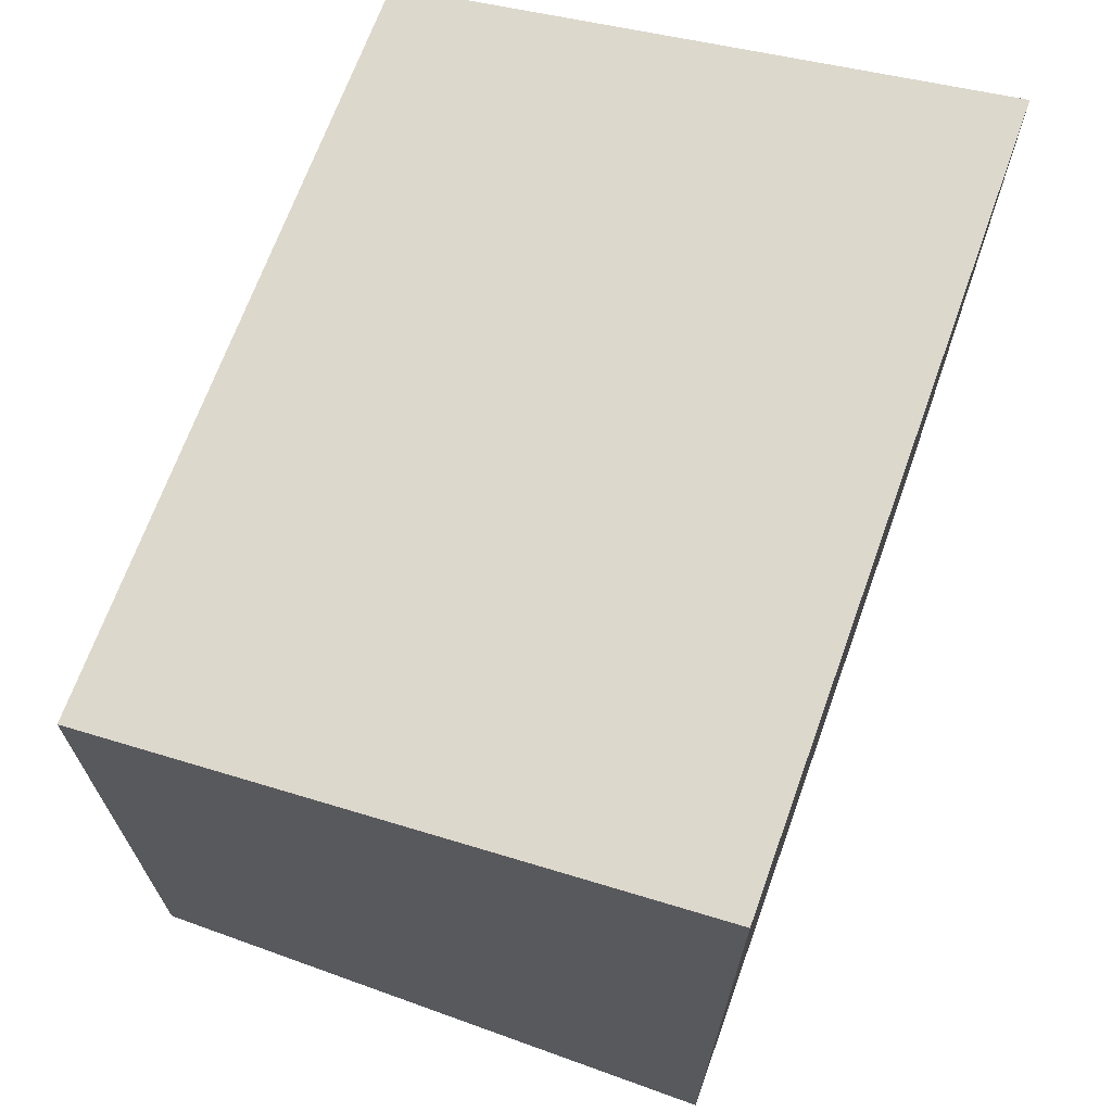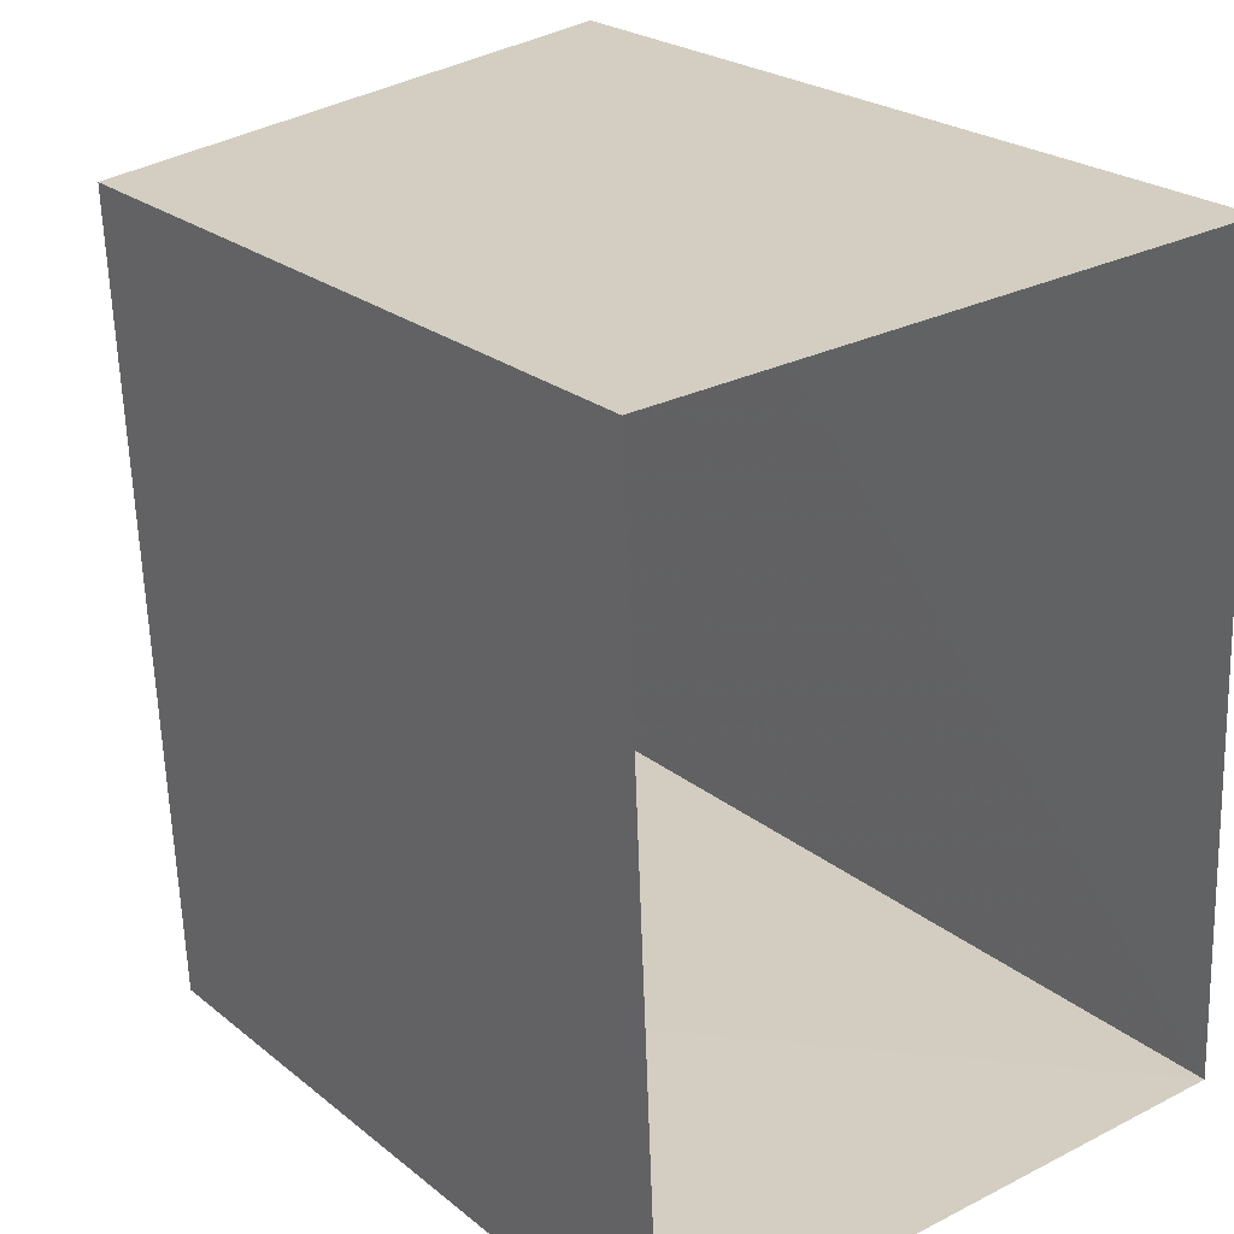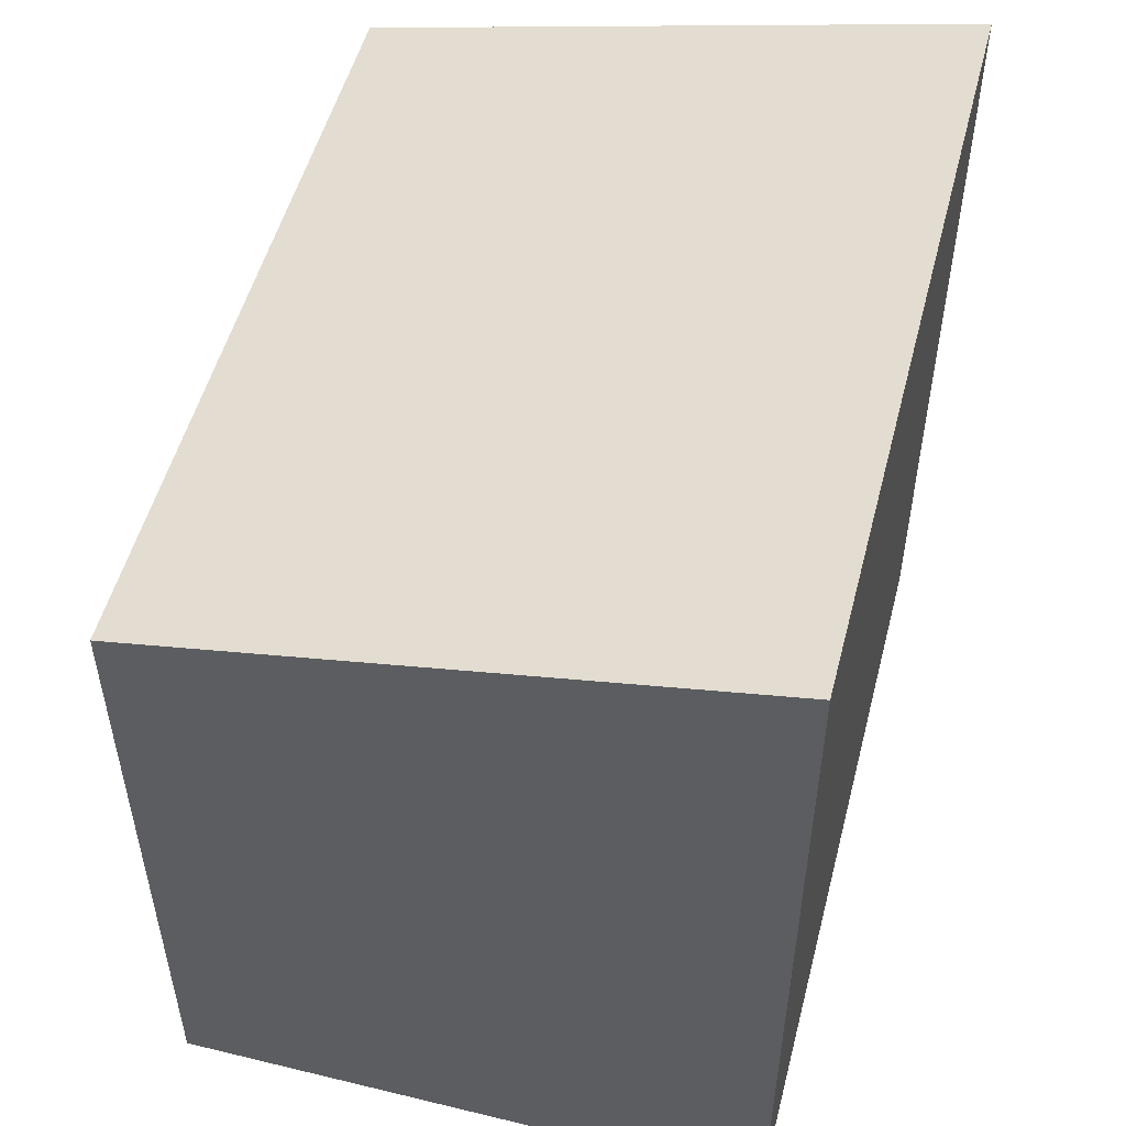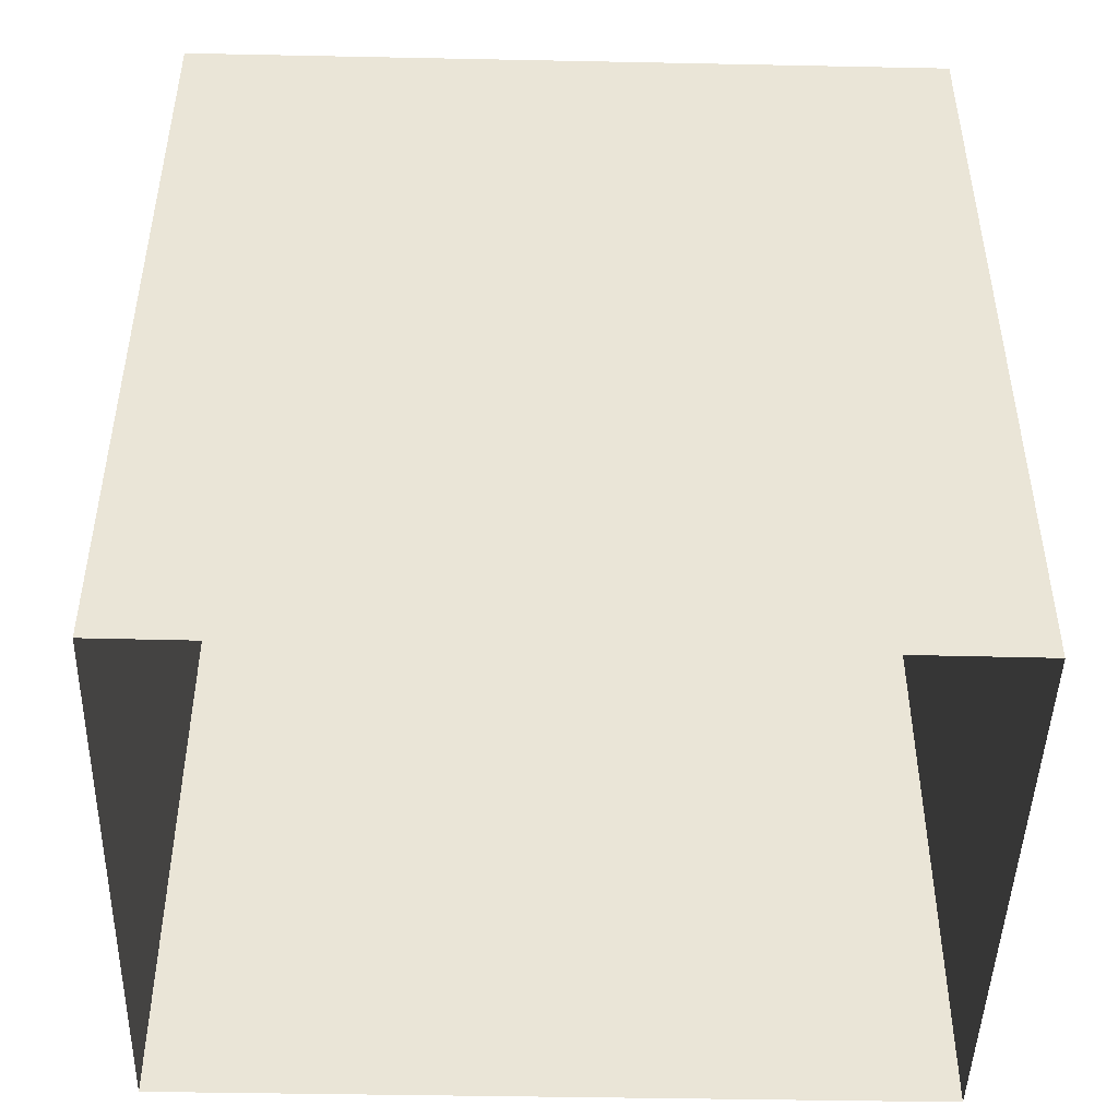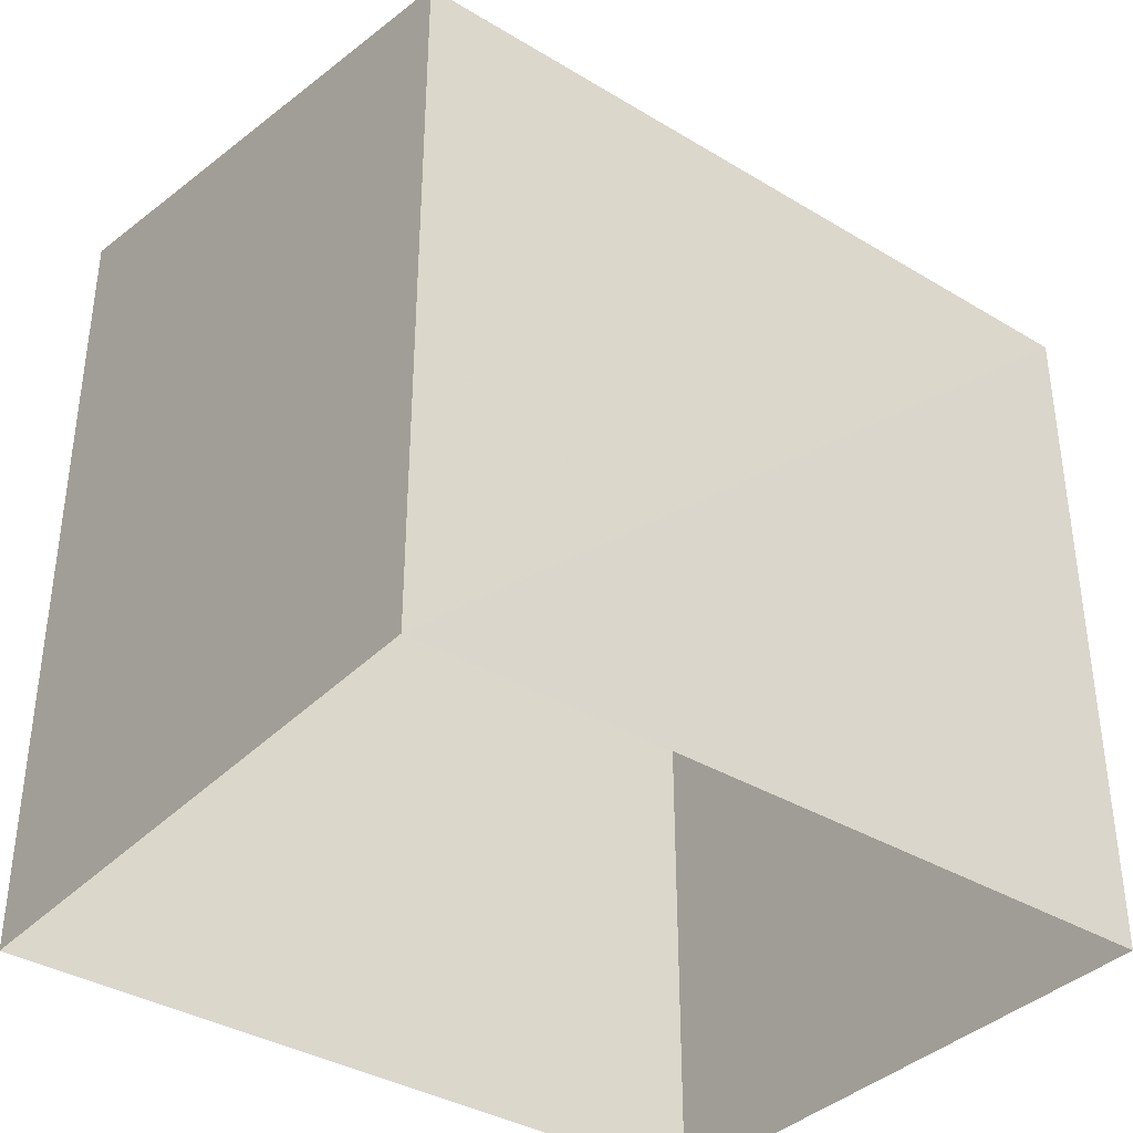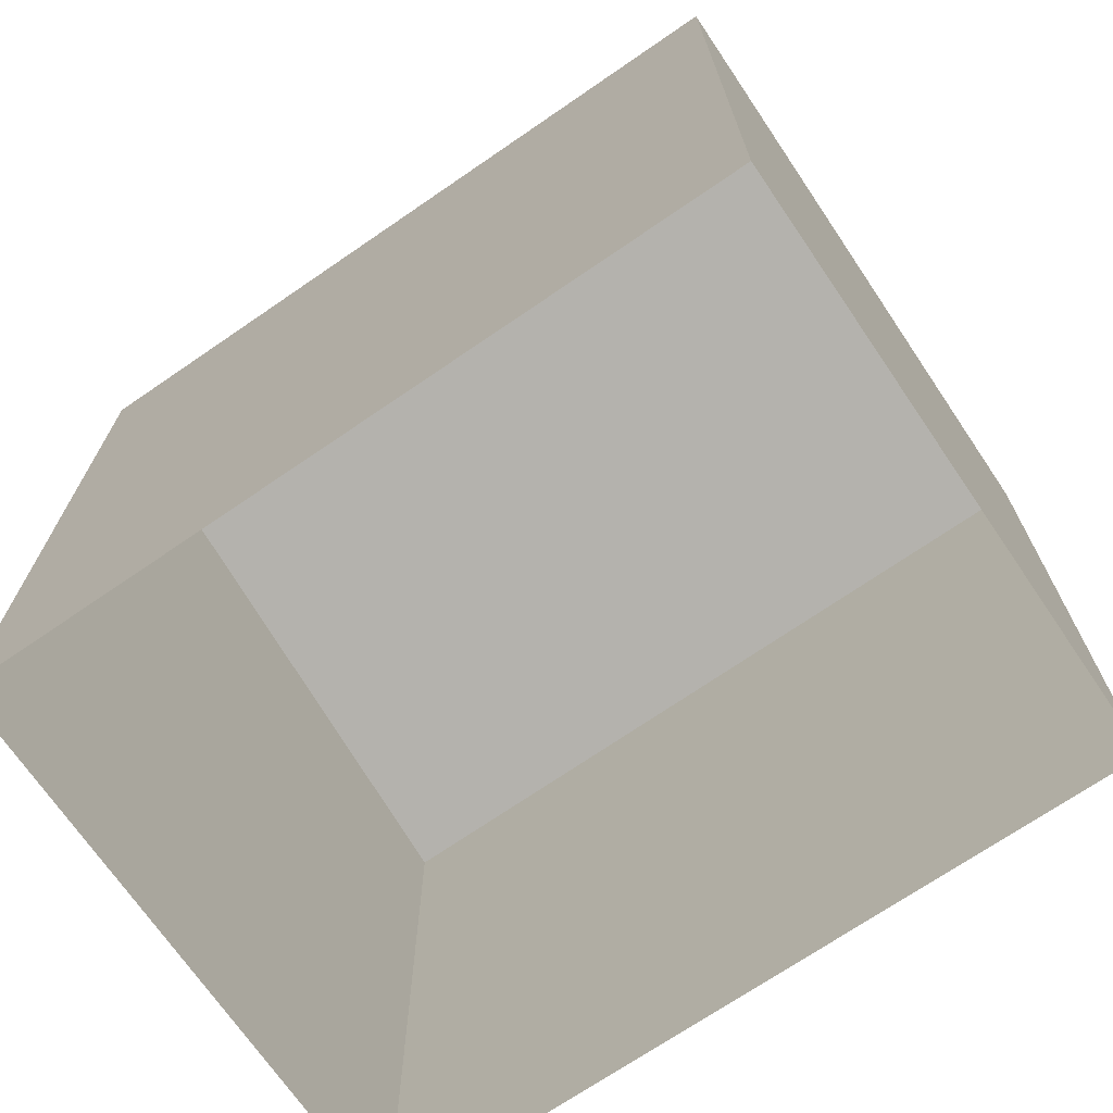
<metadata>
{"format":"obj","ext":"obj","renderer":"f3d","projection":"perspective","resolution":1024,"background":"white","views":[{"elev":68.9,"azim":-162.6,"up":"+Z"},{"elev":23.8,"azim":142.6,"up":"+Y"},{"elev":52.2,"azim":-167.9,"up":"+Z"},{"elev":-46.7,"azim":-94.0,"up":"+Z"},{"elev":-37.0,"azim":49.6,"up":"+Z"},{"elev":-70.7,"azim":-58.2,"up":"+Z"}]}
</metadata>
<code>
v -3.724e+05 -1.04e+05 29.85
v -3.724e+05 -1.04e+05 29.85
v -3.724e+05 -1.04e+05 29.85
v -3.724e+05 -1.04e+05 29.85
v -3.724e+05 -1.04e+05 36.74
v -3.724e+05 -1.04e+05 36.76
v -3.724e+05 -1.04e+05 35.65
v -3.724e+05 -1.04e+05 35.63
f 1 2 3
f 1 4 2
f 5 6 7
f 8 5 7
f 8 2 4
f 5 8 4
f 8 3 2
f 8 7 3
f 7 1 3
f 7 6 1
f 5 4 1
f 6 5 1

</code>
